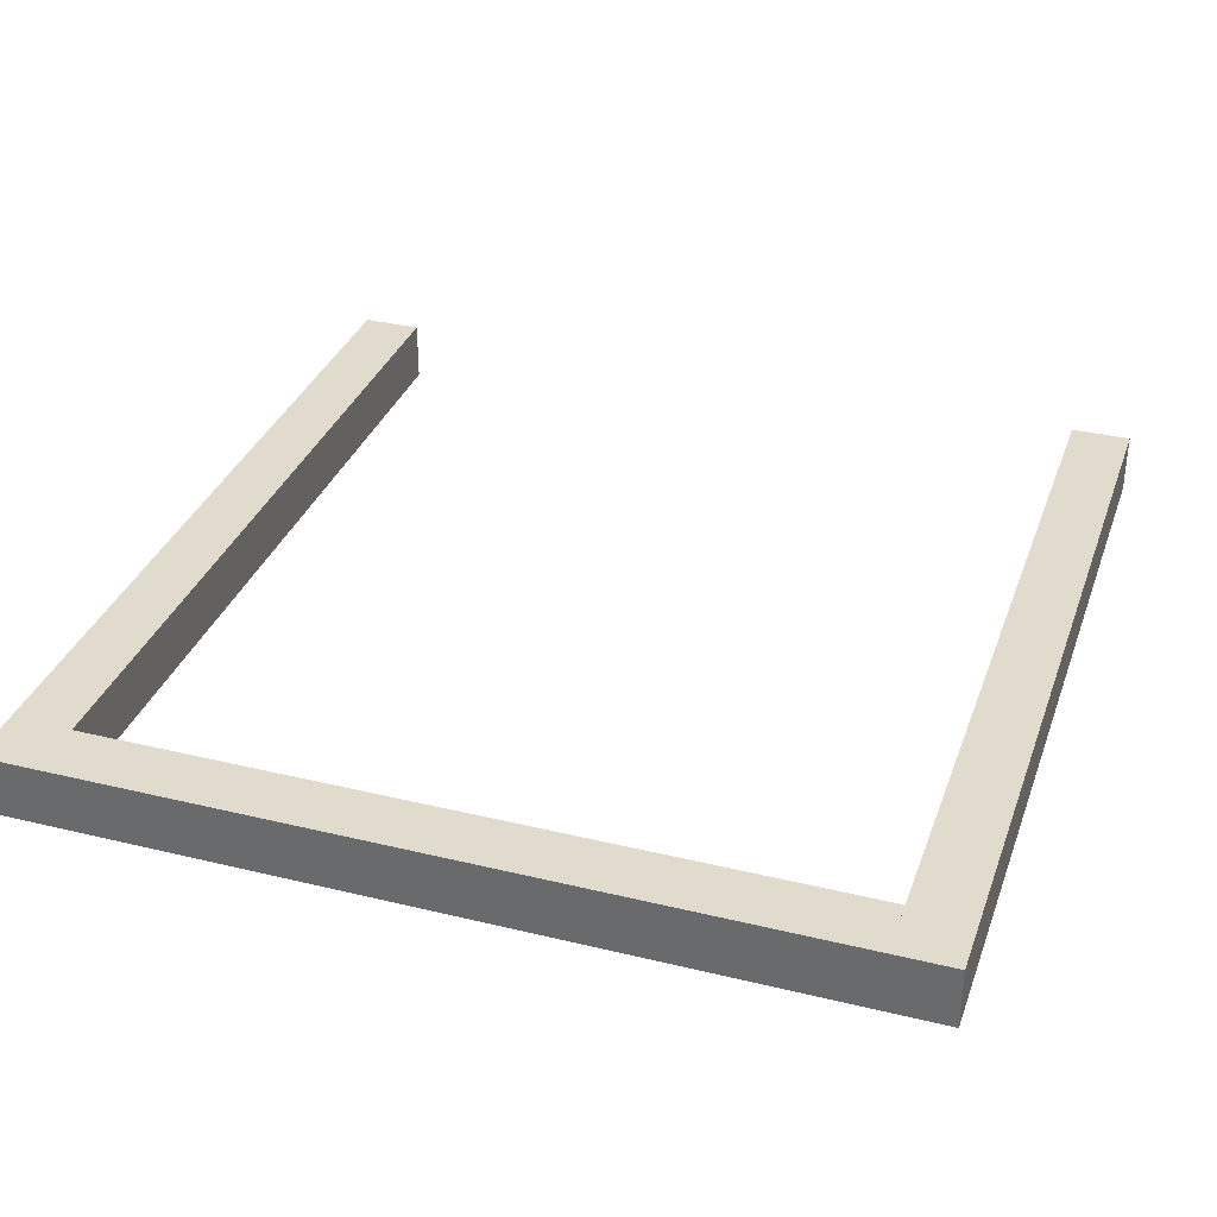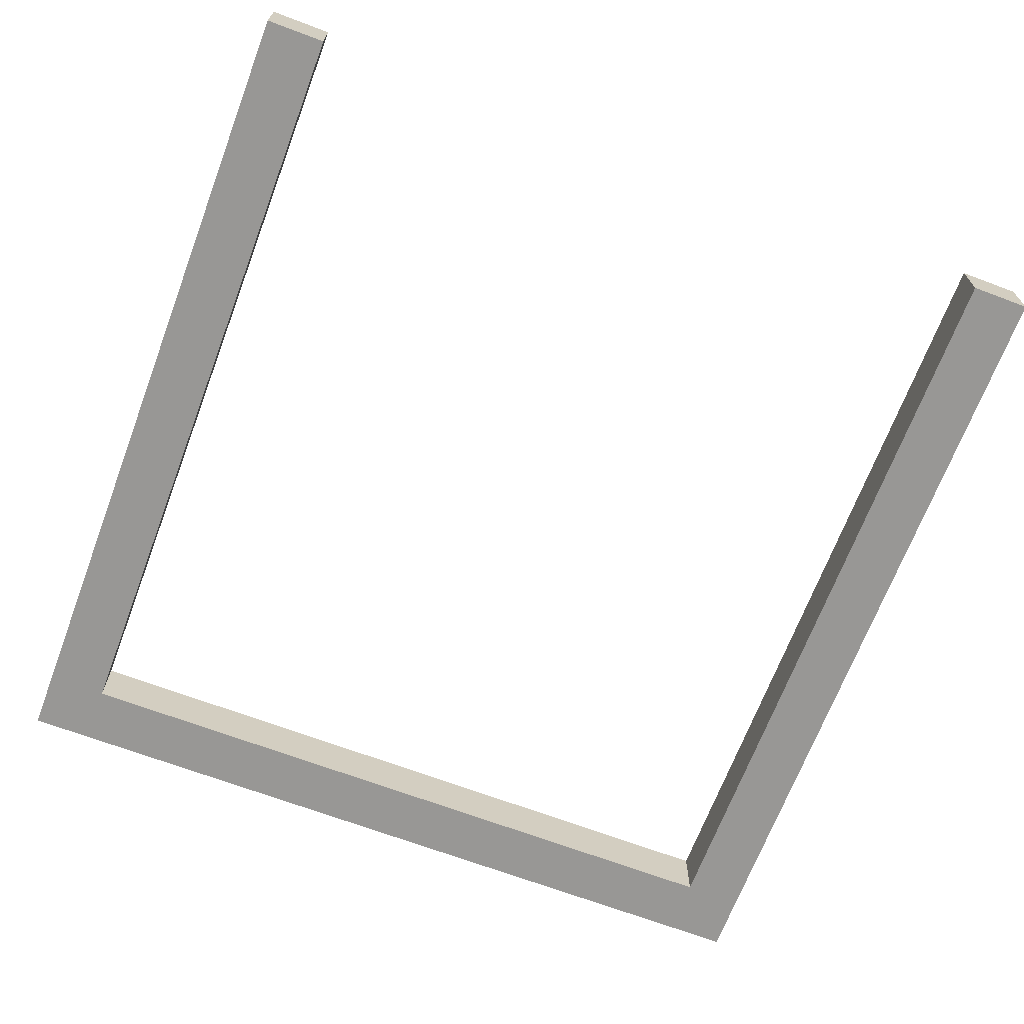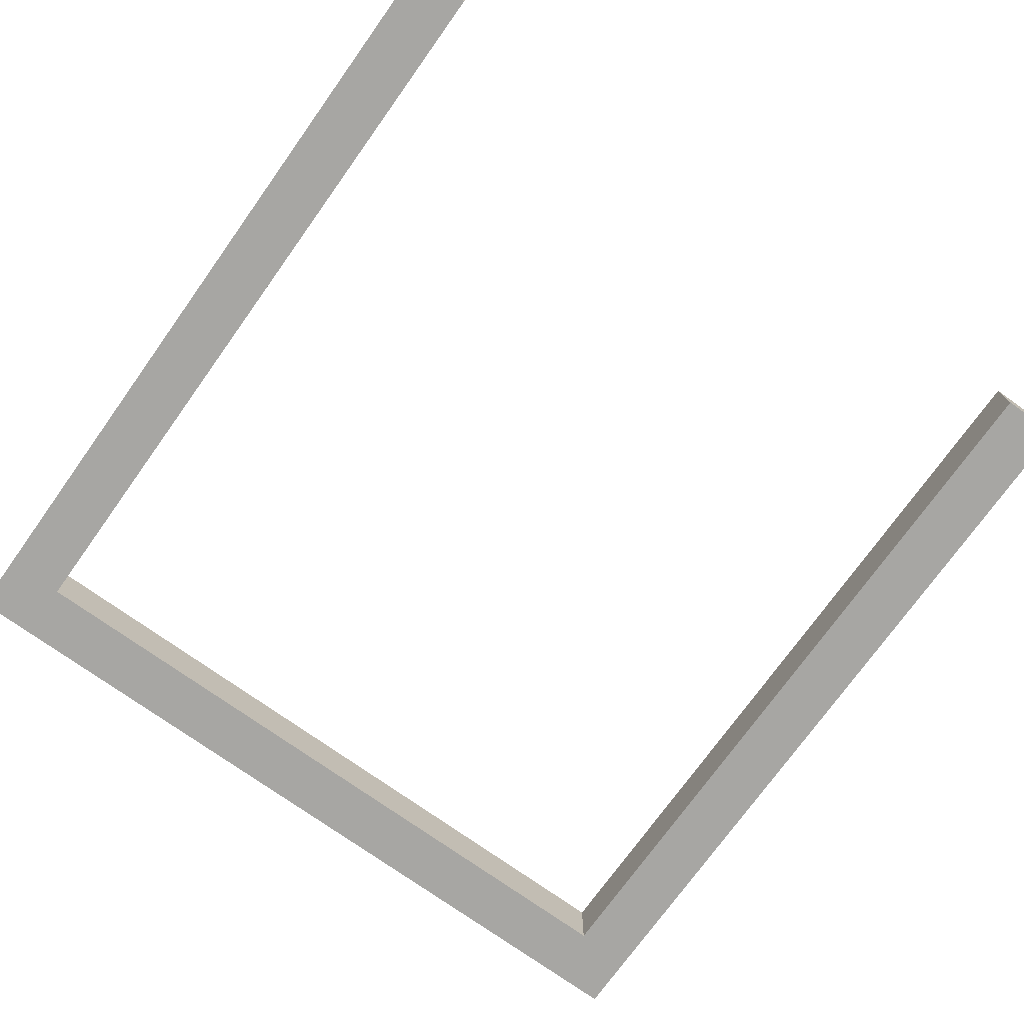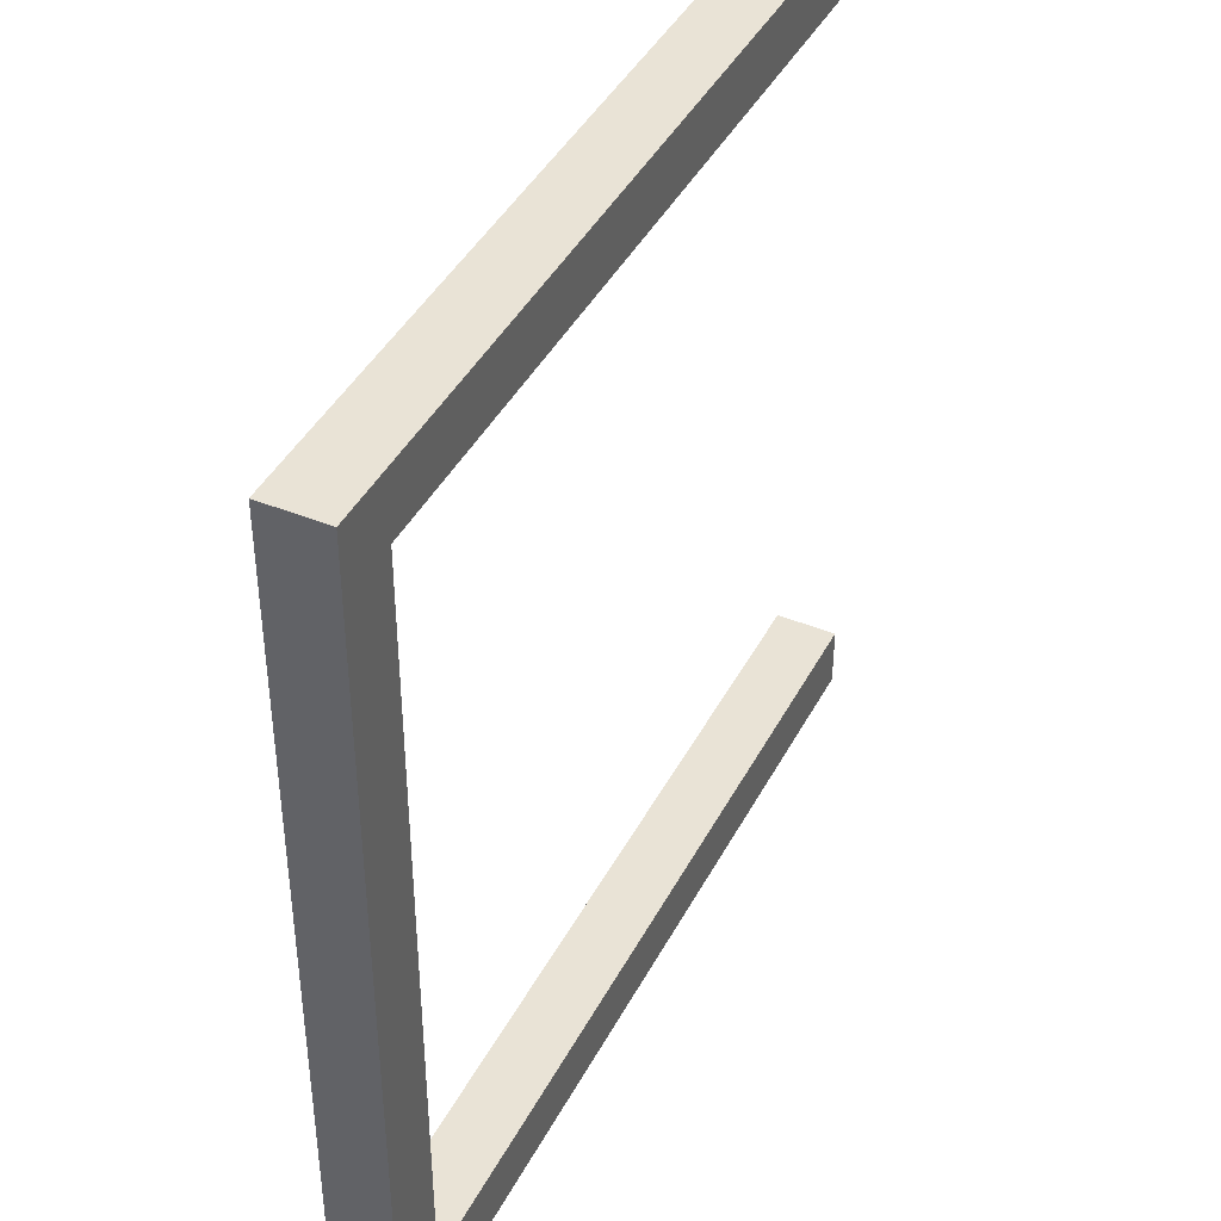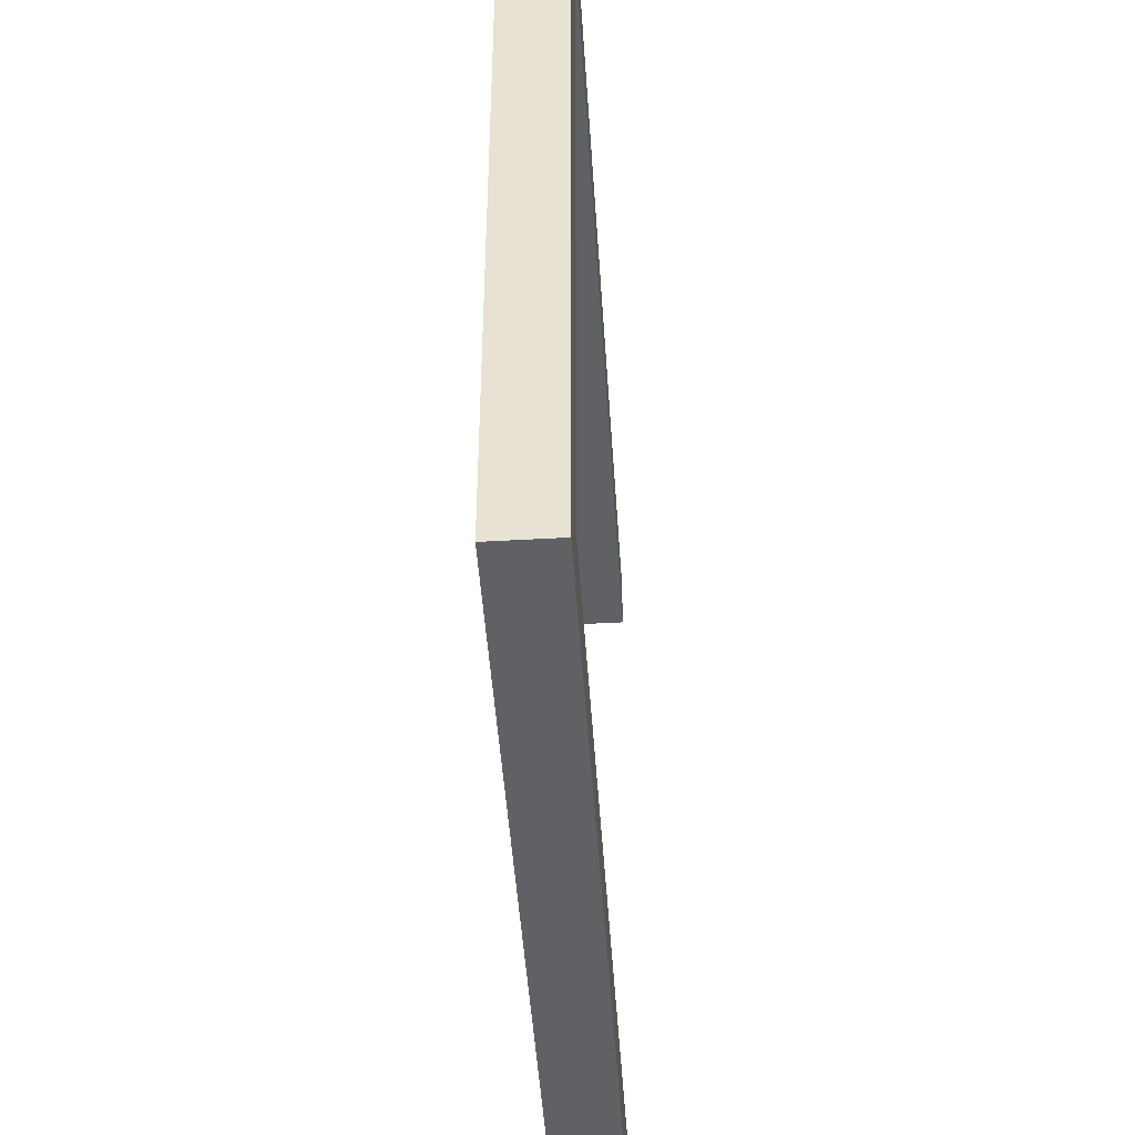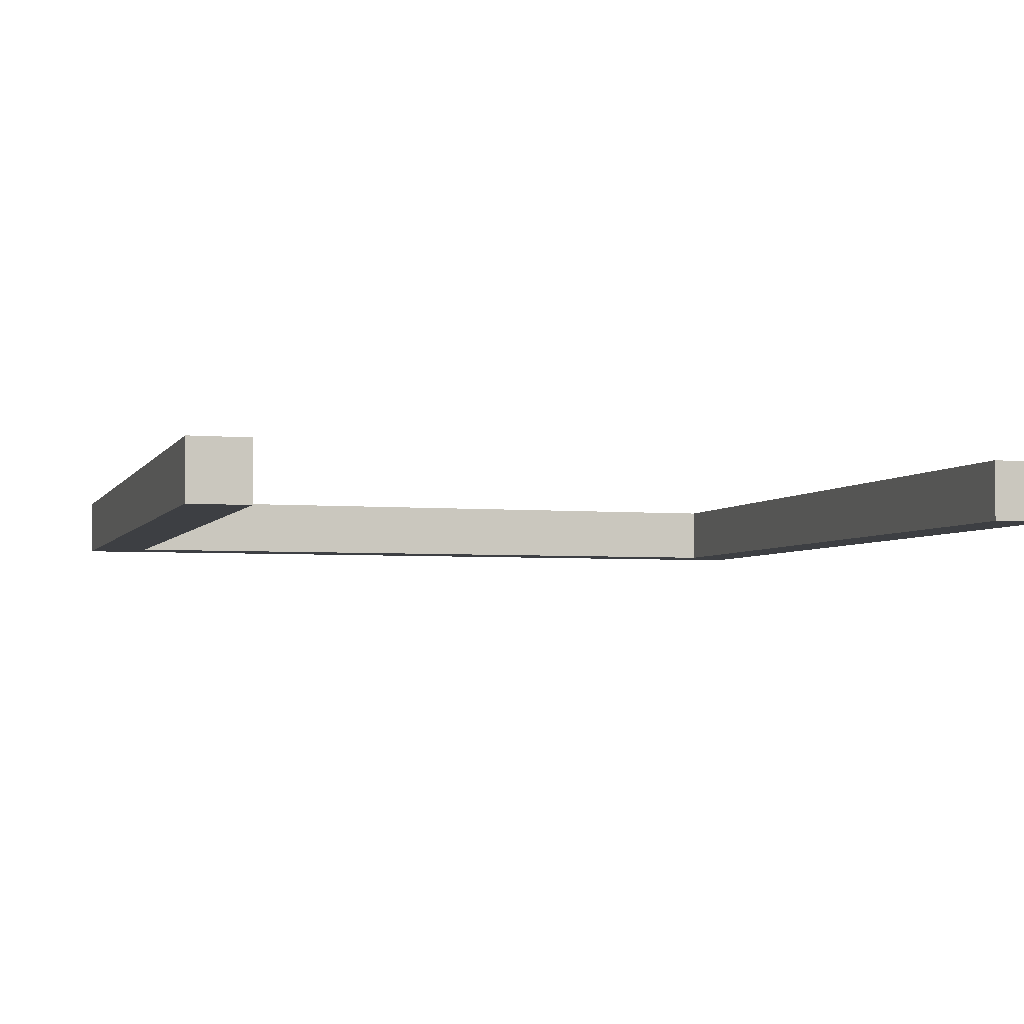
<metadata>
{"format":"obj","ext":"obj","renderer":"f3d","projection":"perspective","resolution":1024,"background":"white","views":[{"elev":33.8,"azim":-71.7,"up":"+Z"},{"elev":-68.2,"azim":69.3,"up":"+Z"},{"elev":-74.2,"azim":54.4,"up":"+Z"},{"elev":42.3,"azim":-64.0,"up":"+Y"},{"elev":-46.7,"azim":-86.3,"up":"+Y"},{"elev":-4.0,"azim":73.2,"up":"+Z"}]}
</metadata>
<code>
v 0 93 0
v 0 7 0
v 0 7 7
v 0 93 7
v 7 93 0
v 0 93 0
v 0 93 7
v 7 93 7
v 7 7 0
v 7 93 0
v 7 93 7
v 7 7 7
v 0 7 0
v 7 7 0
v 7 7 7
v 0 7 7
v 0 7 7
v 7 7 7
v 7 93 7
v 0 93 7
v 7 7 0
v 0 7 0
v 0 93 0
v 7 93 0
v 100 100 0
v 0 100 0
v 0 100 7
v 100 100 7
v 100 93 0
v 100 100 0
v 100 100 7
v 100 93 7
v 0 93 0
v 100 93 0
v 100 93 7
v 0 93 7
v 0 100 0
v 0 93 0
v 0 93 7
v 0 100 7
v 0 100 7
v 0 93 7
v 100 93 7
v 100 100 7
v 0 93 0
v 0 100 0
v 100 100 0
v 100 93 0
v 100 0 0
v 100 7 0
v 100 7 7
v 100 0 7
v 0 0 0
v 100 0 0
v 100 0 7
v 0 0 7
v 0 7 0
v 0 0 0
v 0 0 7
v 0 7 7
v 100 7 0
v 0 7 0
v 0 7 7
v 100 7 7
v 100 7 7
v 0 7 7
v 0 0 7
v 100 0 7
v 0 7 0
v 100 7 0
v 100 0 0
v 0 0 0
g 9fd49b58-e364-11ea-b05d-54bf646e7e1f
f 1 2 4
f 4 2 3
g 9fd51090-e364-11ea-adae-54bf646e7e1f
f 5 6 8
f 8 6 7
g 9fd55eae-e364-11ea-ae6a-54bf646e7e1f
f 9 10 12
f 12 10 11
g 9fd5d3e4-e364-11ea-ba97-54bf646e7e1f
f 13 14 16
f 16 14 15
g 9fd6220a-e364-11ea-a38d-54bf646e7e1f
f 17 18 20
f 20 18 19
g 9fd6973e-e364-11ea-ad0e-54bf646e7e1f
f 21 22 24
f 24 22 23
g a019e49e-e364-11ea-a6ff-54bf646e7e1f
f 25 26 28
f 28 26 27
g a01a59cc-e364-11ea-be33-54bf646e7e1f
f 29 30 32
f 32 30 31
g a01acefa-e364-11ea-8a4e-54bf646e7e1f
f 33 34 36
f 36 34 35
g a01be076-e364-11ea-bfac-54bf646e7e1f
f 37 38 40
f 40 38 39
g a01c7cba-e364-11ea-916e-54bf646e7e1f
f 42 43 41
f 41 43 44
g a01cf1f0-e364-11ea-977d-54bf646e7e1f
f 46 47 45
f 45 47 48
g a01d8e52-e364-11ea-8845-54bf646e7e1f
f 49 50 52
f 52 50 51
g a01e51a4-e364-11ea-9eaa-54bf646e7e1f
f 53 54 56
f 56 54 55
g a01eedee-e364-11ea-87e7-54bf646e7e1f
f 57 58 60
f 60 58 59
g a01f8a34-e364-11ea-a089-54bf646e7e1f
f 61 62 64
f 64 62 63
g a0204d86-e364-11ea-ab2c-54bf646e7e1f
f 65 66 68
f 68 66 67
g a02110e2-e364-11ea-bbd6-54bf646e7e1f
f 69 70 72
f 72 70 71

</code>
